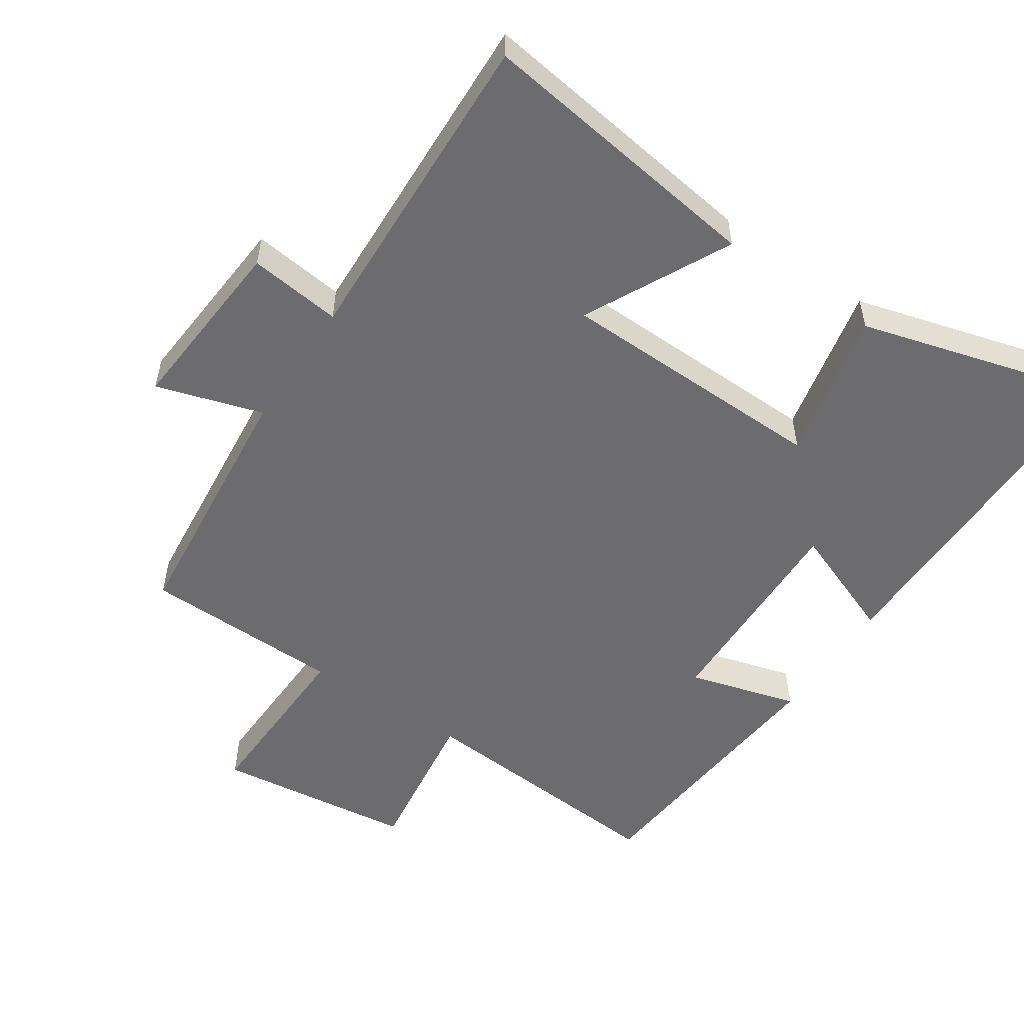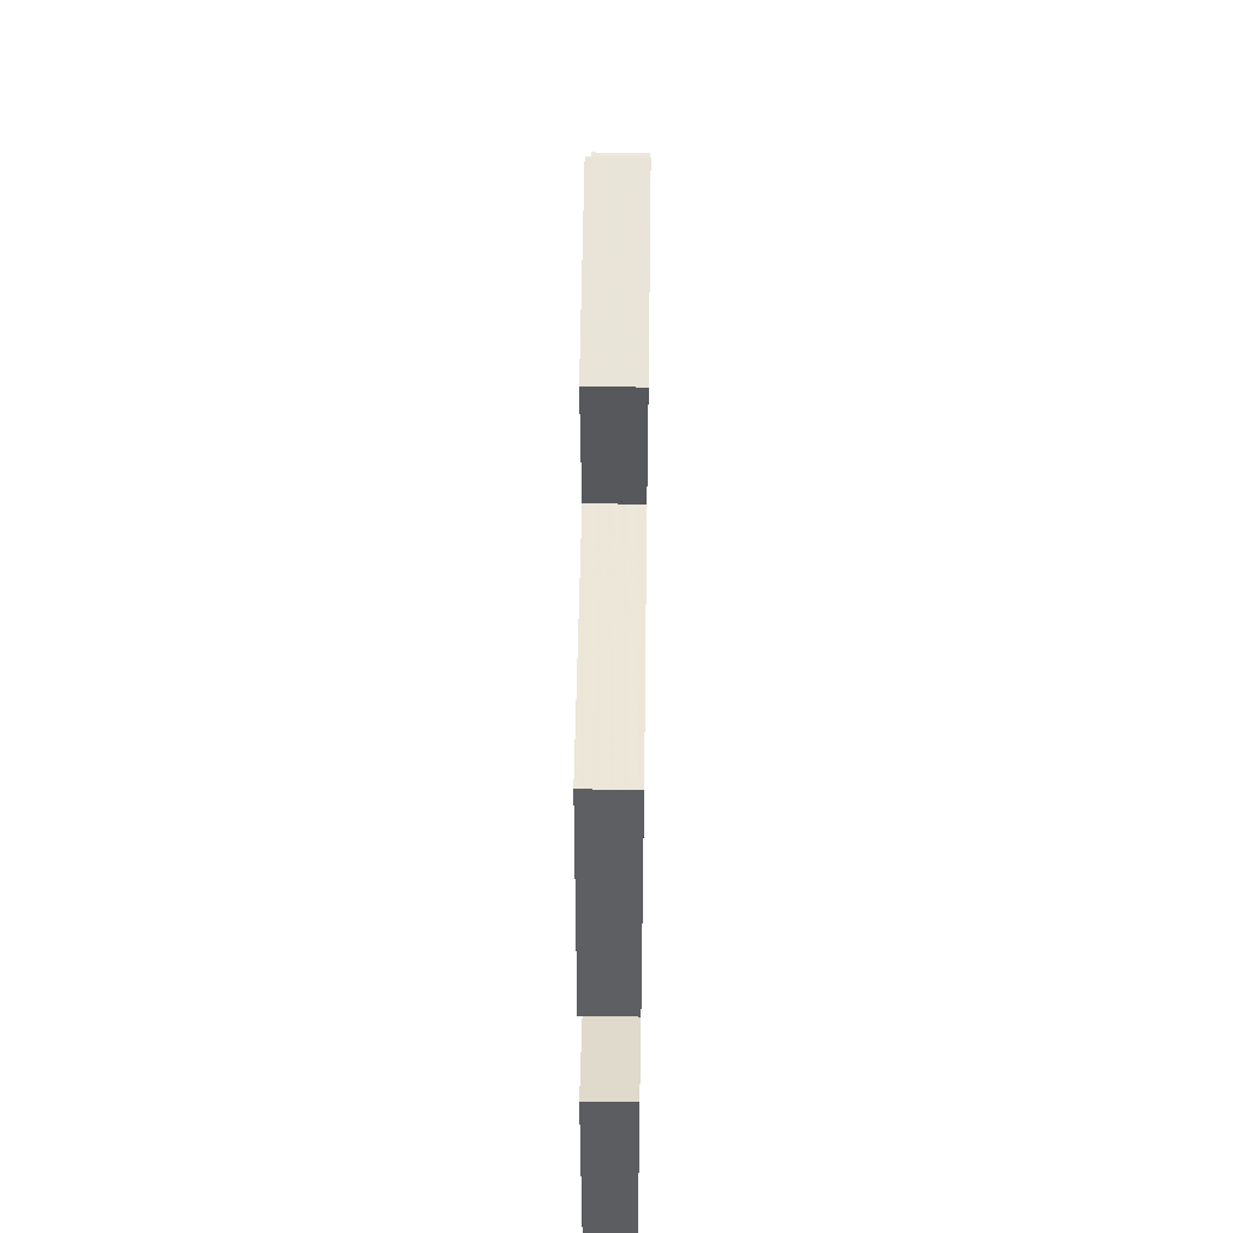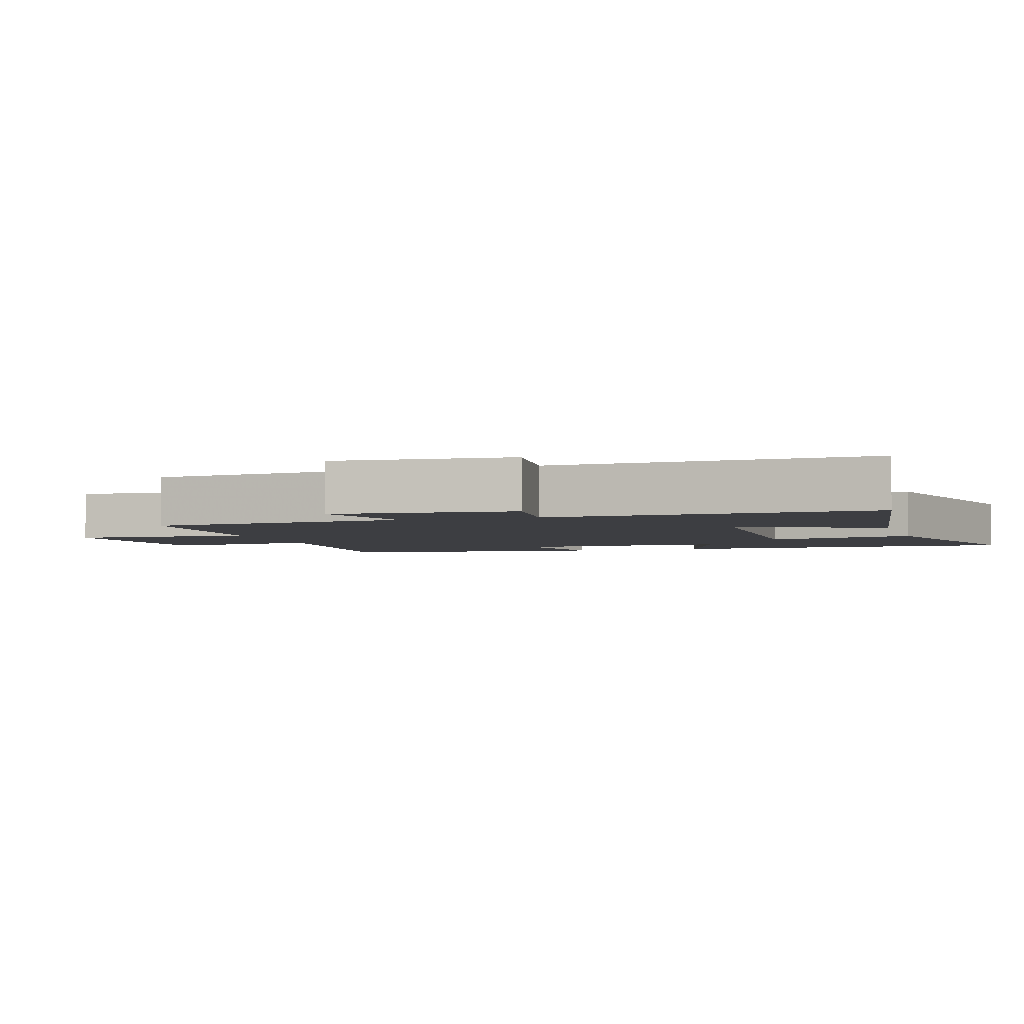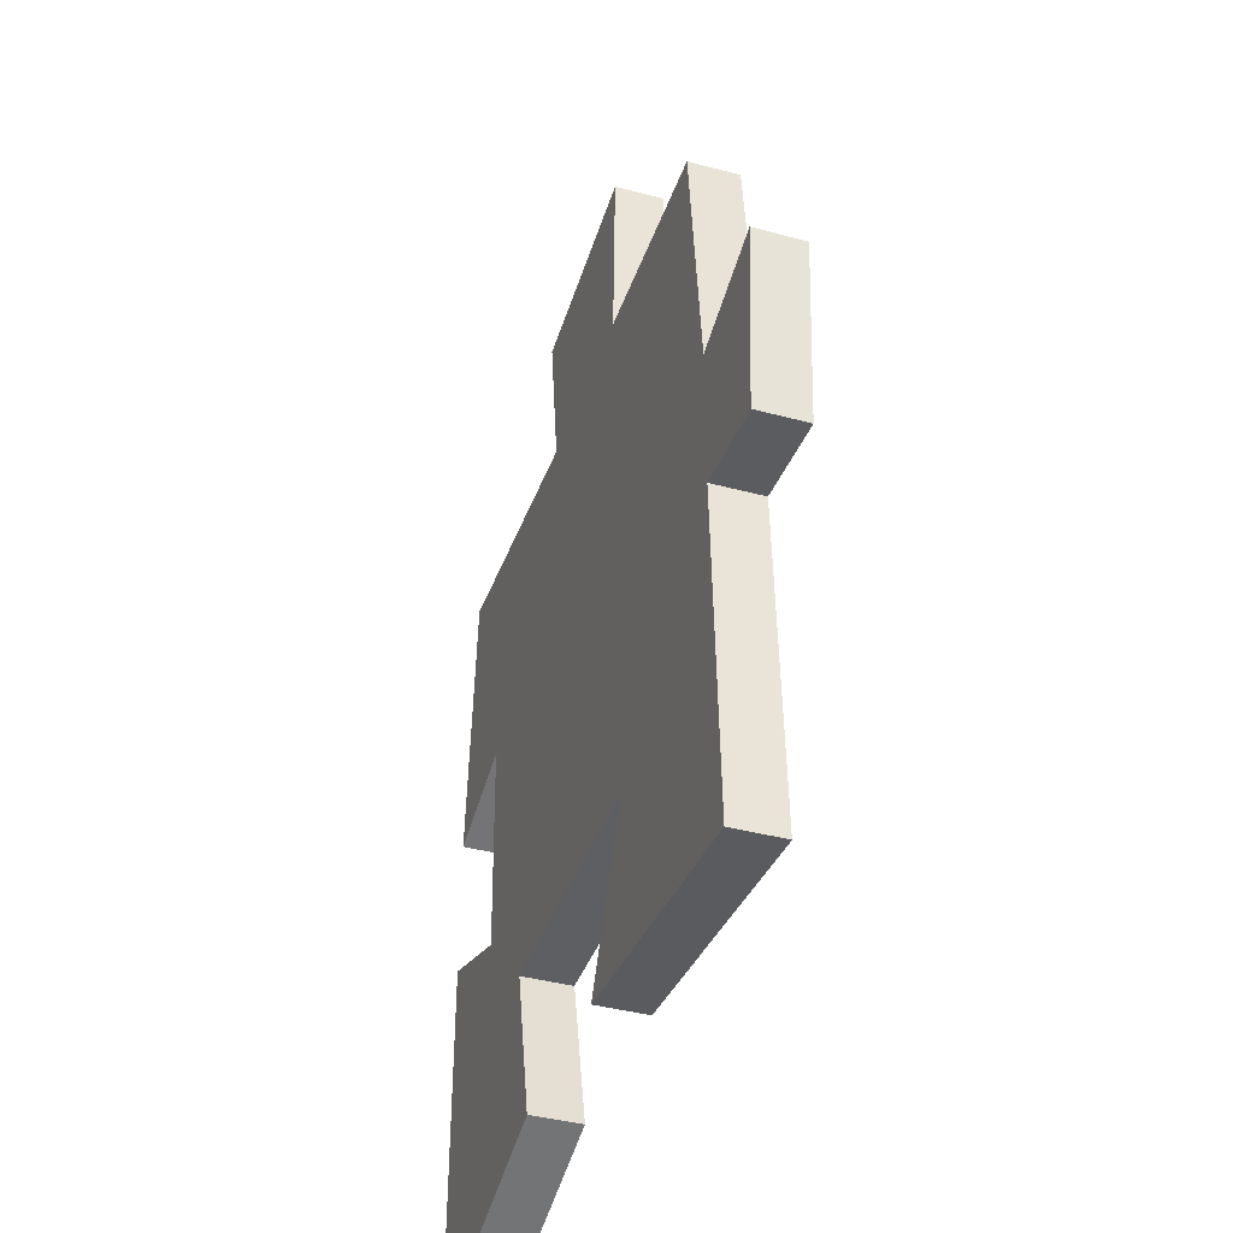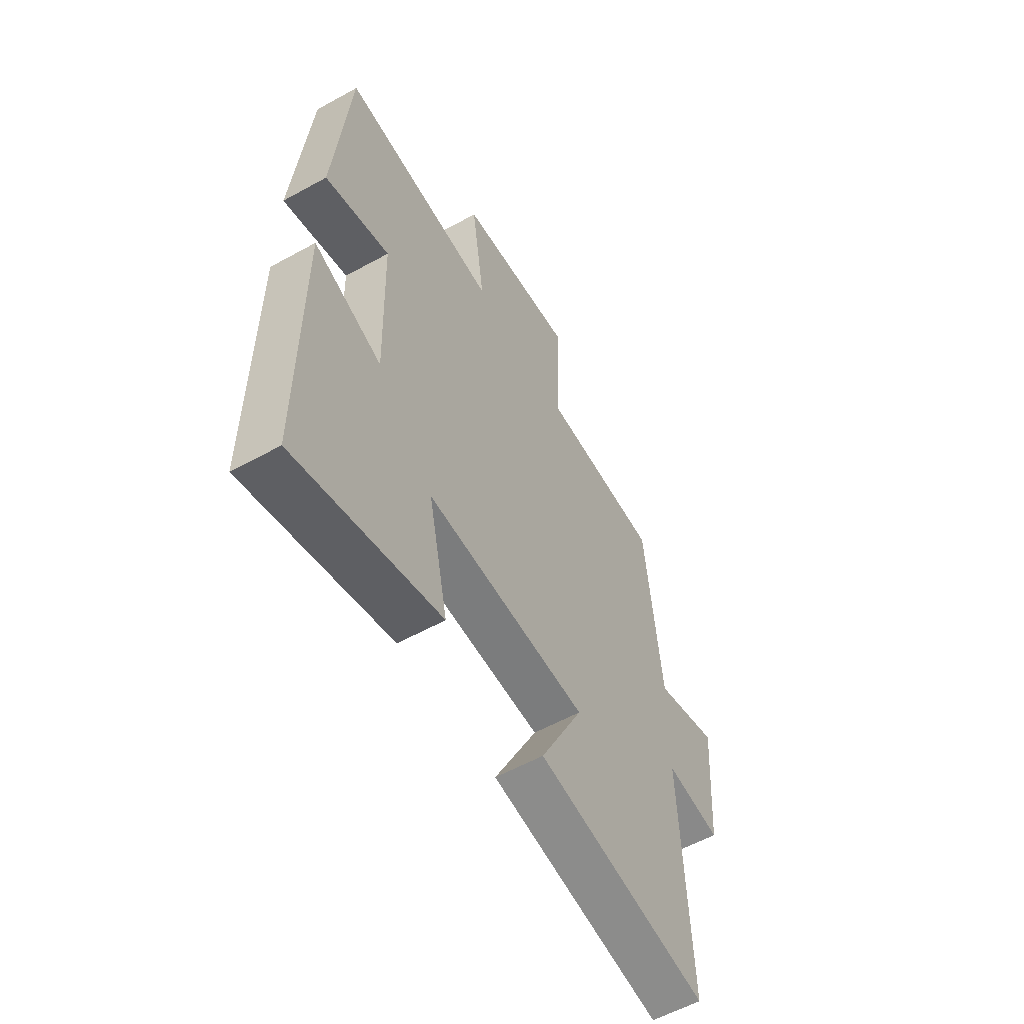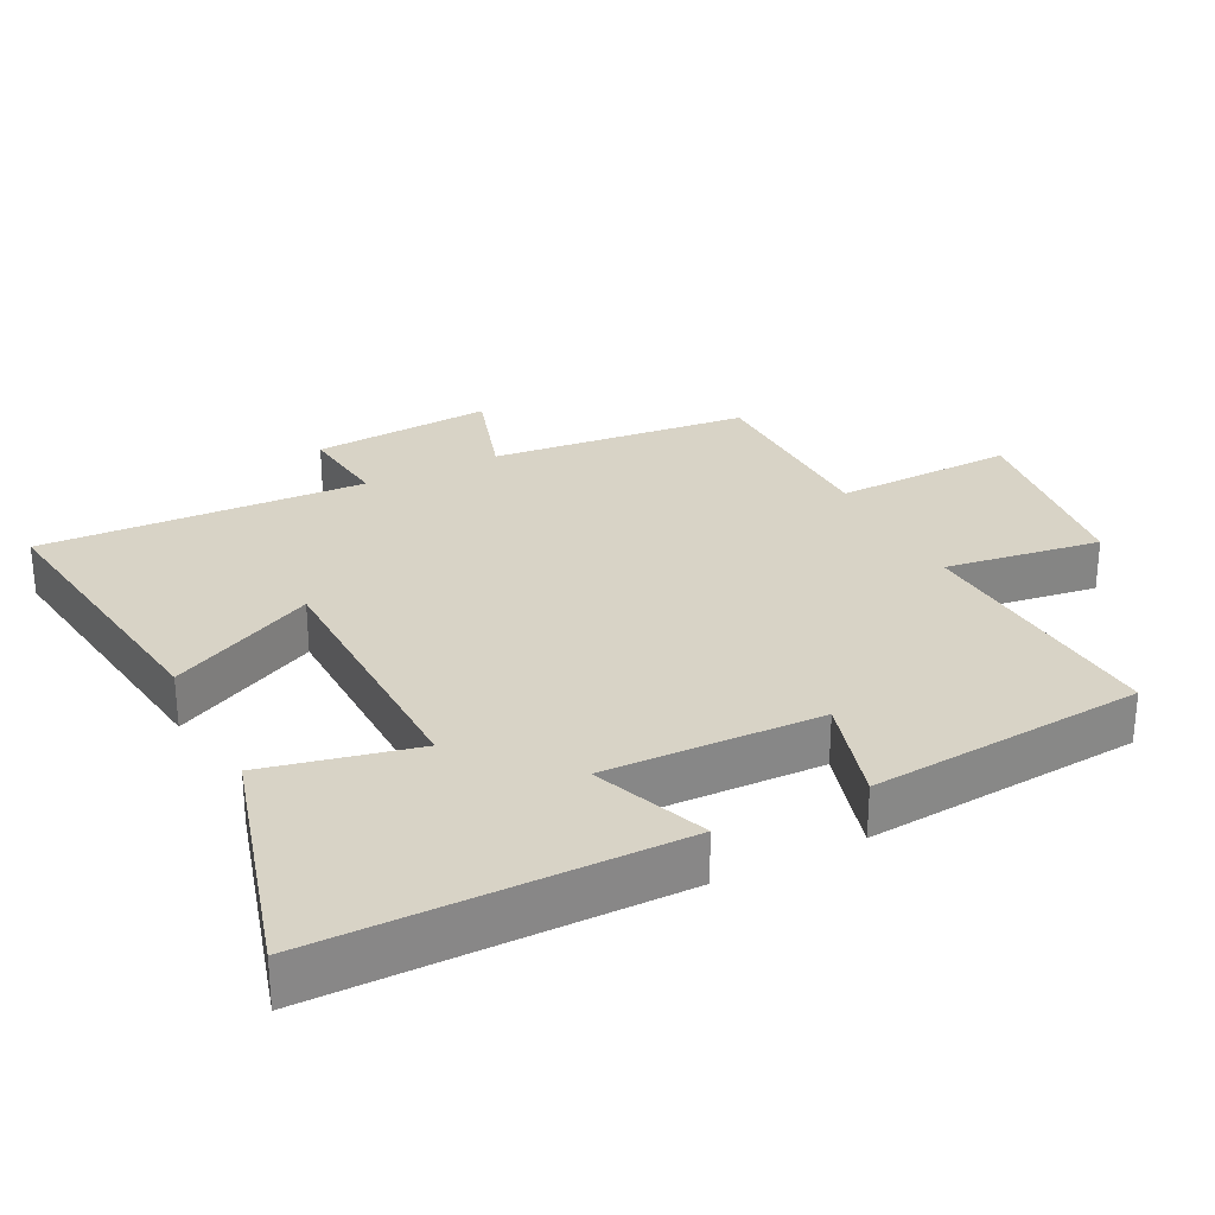
<metadata>
{"format":"obj","ext":"obj","renderer":"f3d","projection":"perspective","resolution":1024,"background":"white","views":[{"elev":-53.8,"azim":146.1,"up":"+Y"},{"elev":53.6,"azim":-89.2,"up":"+Z"},{"elev":-3.5,"azim":106.9,"up":"+Y"},{"elev":-40.9,"azim":71.9,"up":"+Z"},{"elev":-57.7,"azim":-60.2,"up":"+Z"},{"elev":28.2,"azim":-116.7,"up":"+Y"}]}
</metadata>
<code>
v -0.464 0.07 0.528
v -0.08 0.07 0.5
v -0.112 0.07 0.728
v 0.178 0.07 0.764
v 0.17 0.07 0.5
v 0.462 0.07 0.494
v 0.5 0.07 0.116
v 0.655 0.07 0.164
v 0.635 0.07 -0.1
v 0.5 0.07 -0.084
v 0.519 0.07 -0.559
v 0.095 0.07 -0.5
v 0.201 0.07 -0.288
v -0.195 0.07 -0.28
v -0.147 0.07 -0.5
v -0.501 0.07 -0.599
v -0.5 0.07 -0.08
v -0.333 0.07 -0.145
v -0.341 0.07 0.171
v -0.5 0.07 0.126
v -0.464 0 0.528
v -0.08 0 0.5
v -0.112 0 0.728
v 0.178 0 0.764
v 0.17 0 0.5
v 0.462 0 0.494
v 0.5 0 0.116
v 0.655 0 0.164
v 0.635 0 -0.1
v 0.5 0 -0.084
v 0.519 0 -0.559
v 0.095 0 -0.5
v 0.201 0 -0.288
v -0.195 0 -0.28
v -0.147 0 -0.5
v -0.501 0 -0.599
v -0.5 0 -0.08
v -0.333 0 -0.145
v -0.341 0 0.171
v -0.5 0 0.126
f 19 20 1 2
f 18 19 2
f 16 17 18
f 15 16 18
f 14 15 18
f 13 14 18 2
f 10 11 12 13
f 10 13 2 3
f 7 8 9 10
f 5 6 7 10
f 5 10 3
f 3 4 5
f 22 21 40 39
f 22 39 38
f 38 37 36
f 38 36 35
f 38 35 34
f 22 38 34 33
f 33 32 31 30
f 23 22 33 30
f 30 29 28 27
f 30 27 26 25
f 23 30 25
f 25 24 23
f 1 21 22 2
f 2 22 23 3
f 3 23 24 4
f 4 24 25 5
f 5 25 26 6
f 6 26 27 7
f 7 27 28 8
f 8 28 29 9
f 9 29 30 10
f 10 30 31 11
f 11 31 32 12
f 12 32 33 13
f 13 33 34 14
f 14 34 35 15
f 15 35 36 16
f 16 36 37 17
f 17 37 38 18
f 18 38 39 19
f 19 39 40 20
f 20 40 21 1

</code>
